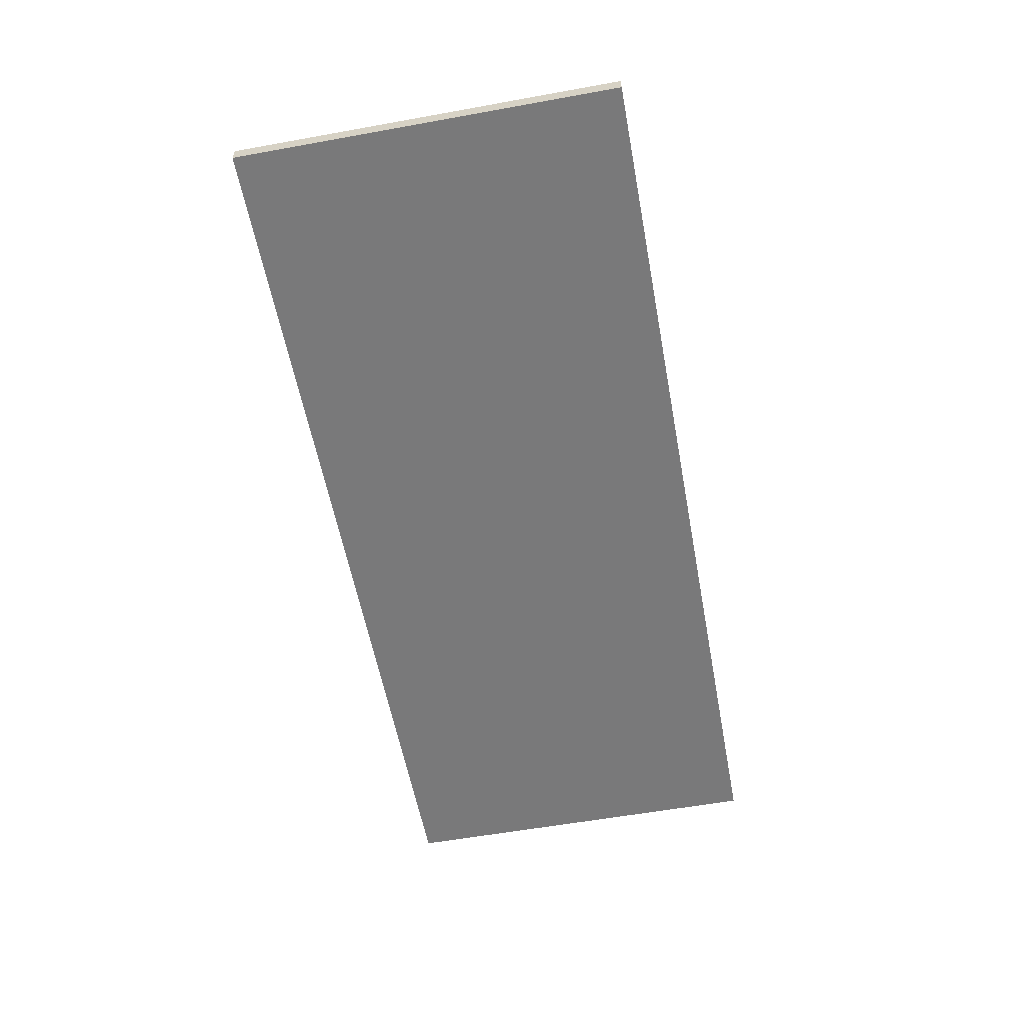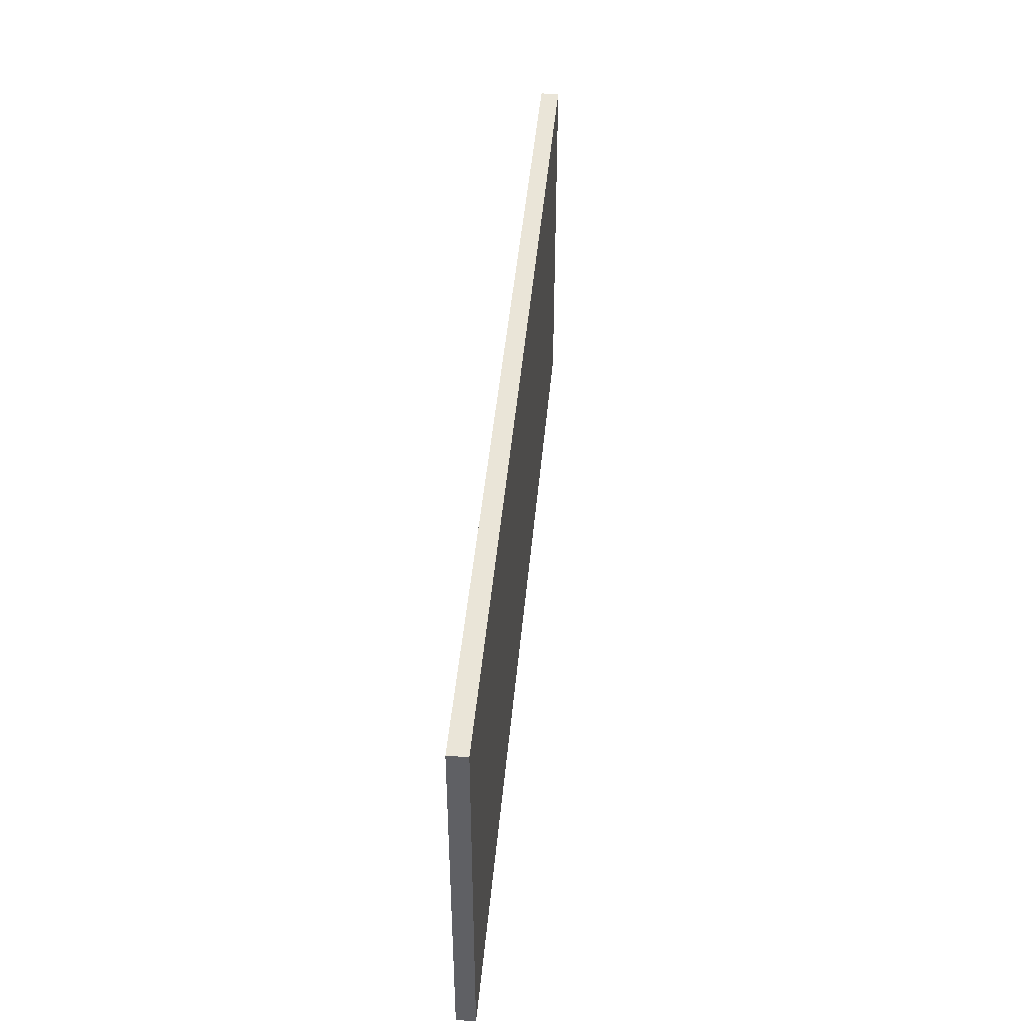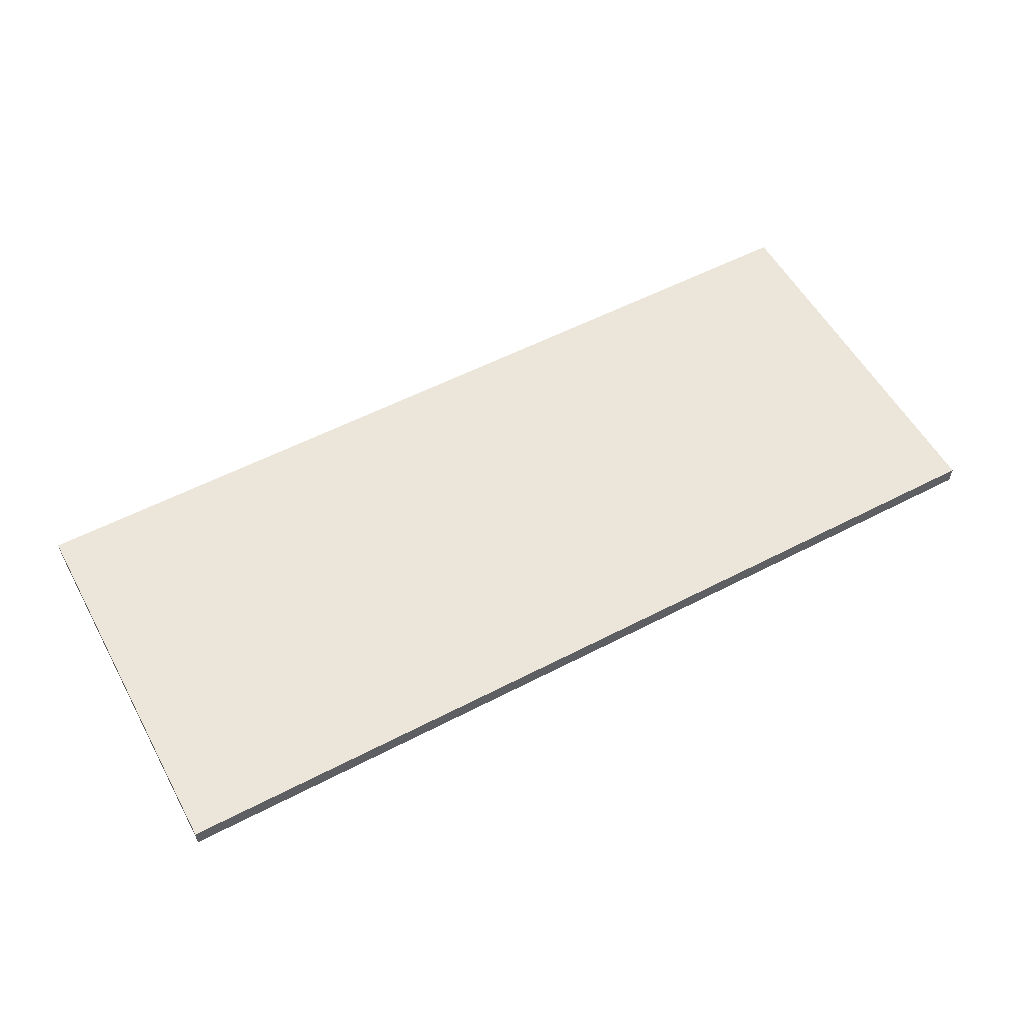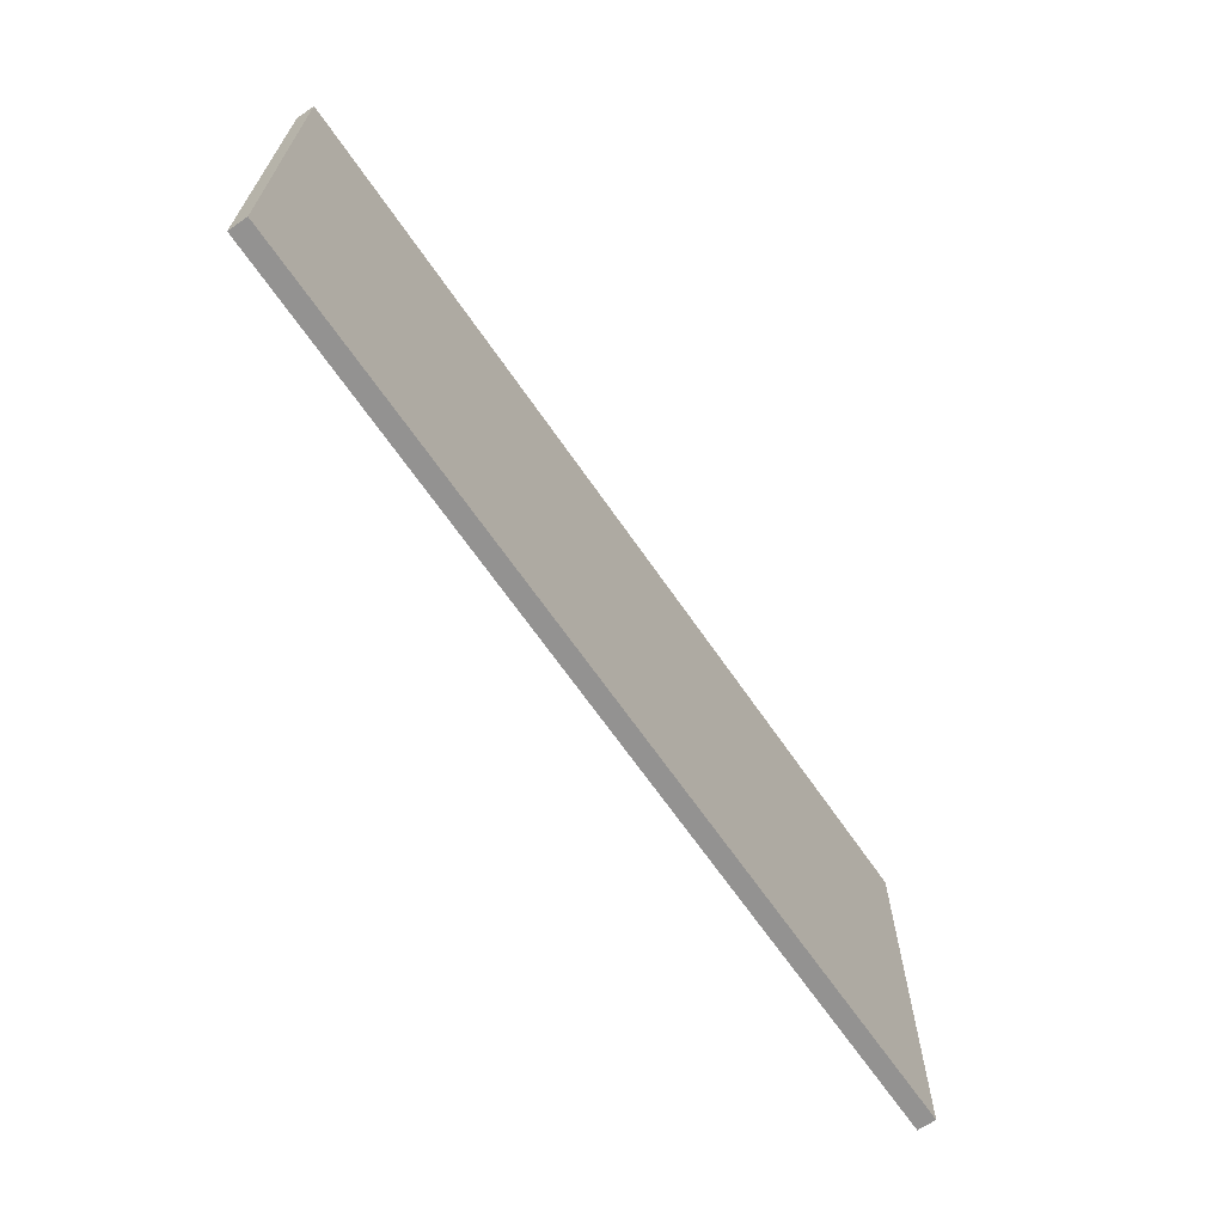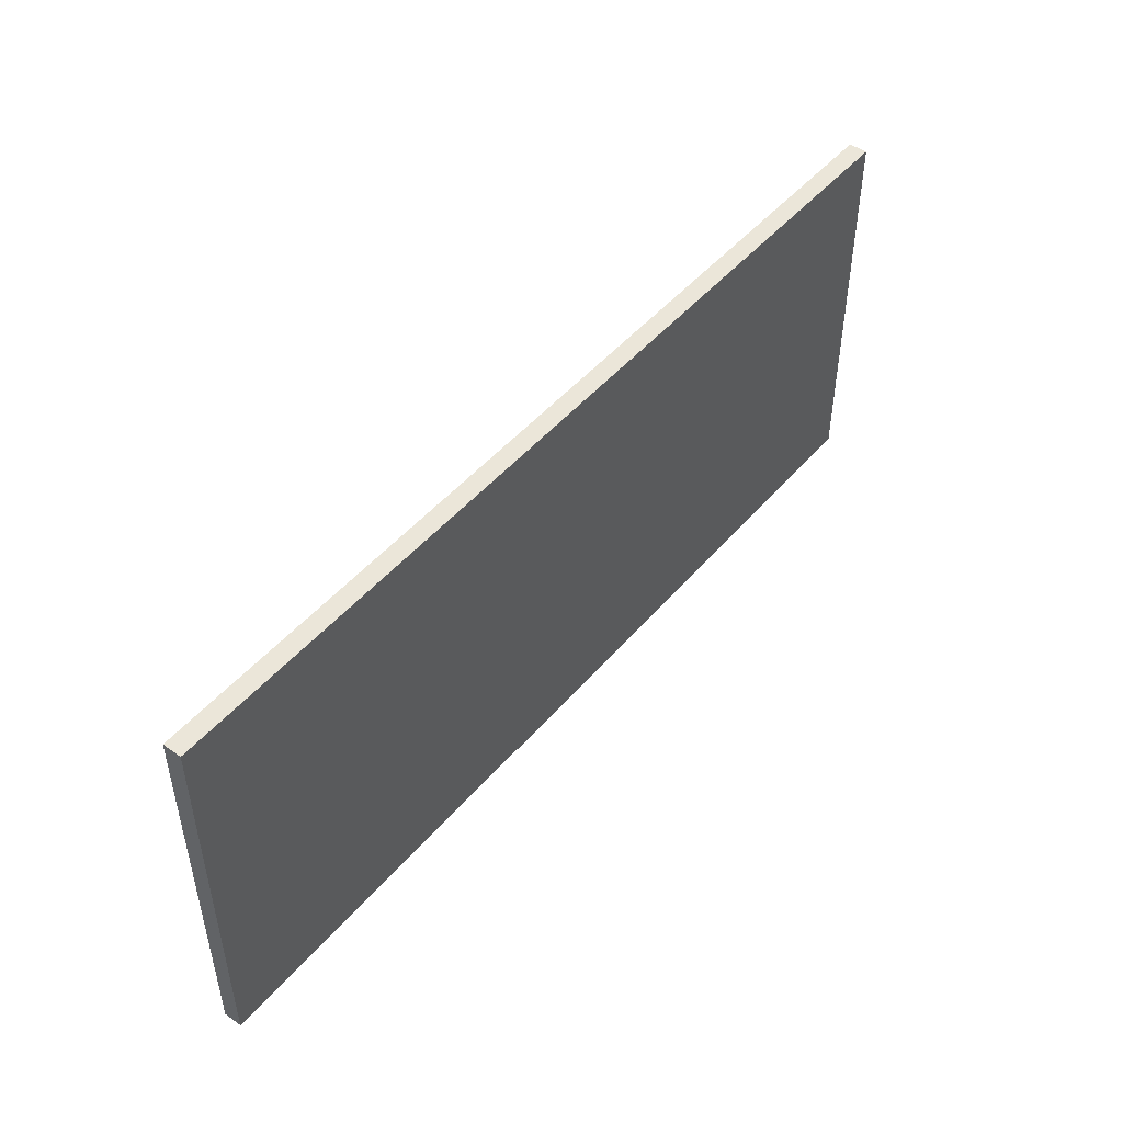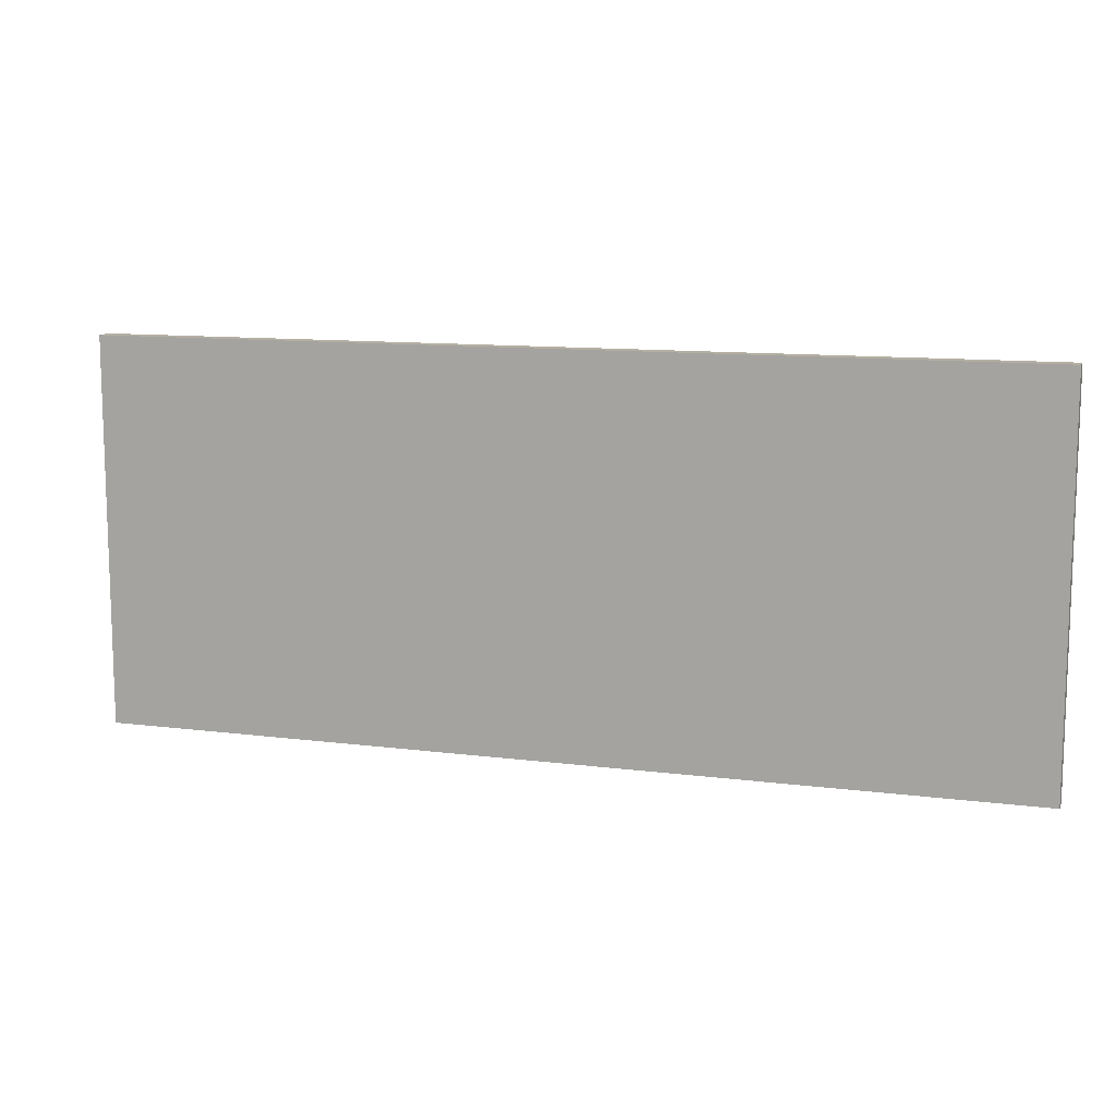
<metadata>
{"format":"obj","ext":"obj","renderer":"f3d","projection":"perspective","resolution":1024,"background":"white","views":[{"elev":-57.8,"azim":100.6,"up":"+Z"},{"elev":44.9,"azim":95.2,"up":"+Y"},{"elev":55.8,"azim":151.4,"up":"+Z"},{"elev":-66.4,"azim":124.5,"up":"+Y"},{"elev":47.9,"azim":-51.7,"up":"+Y"},{"elev":11.2,"azim":-162.5,"up":"+Y"}]}
</metadata>
<code>
v 44.02 8.112 0
v 24.02 8.112 0
v 24.02 8.112 0.4
v 44.02 8.112 0.4
v 44.02 -0.2881 0
v 44.02 8.112 0
v 44.02 8.112 0.4
v 44.02 -0.2881 0.4
v 24.02 -0.2881 0
v 44.02 -0.2881 0
v 44.02 -0.2881 0.4
v 24.02 -0.2881 0.4
v 24.02 8.112 0
v 24.02 -0.2881 0
v 24.02 -0.2881 0.4
v 24.02 8.112 0.4
v 24.02 8.112 0.4
v 24.02 -0.2881 0.4
v 44.02 -0.2881 0.4
v 44.02 8.112 0.4
v 24.02 -0.2881 0
v 24.02 8.112 0
v 44.02 8.112 0
v 44.02 -0.2881 0
g 3c0199e4-e370-11ea-b75c-54bf646e7e1f
f 1 2 4
f 4 2 3
g 3c01e806-e370-11ea-8b0b-54bf646e7e1f
f 5 6 8
f 8 6 7
g 3c023628-e370-11ea-93ec-54bf646e7e1f
f 9 10 12
f 12 10 11
g 3c028498-e370-11ea-a885-54bf646e7e1f
f 13 14 16
f 16 14 15
g 3c02d266-e370-11ea-b60d-54bf646e7e1f
f 18 19 17
f 17 19 20
g 3c0320ae-e370-11ea-9755-54bf646e7e1f
f 22 23 21
f 21 23 24

</code>
